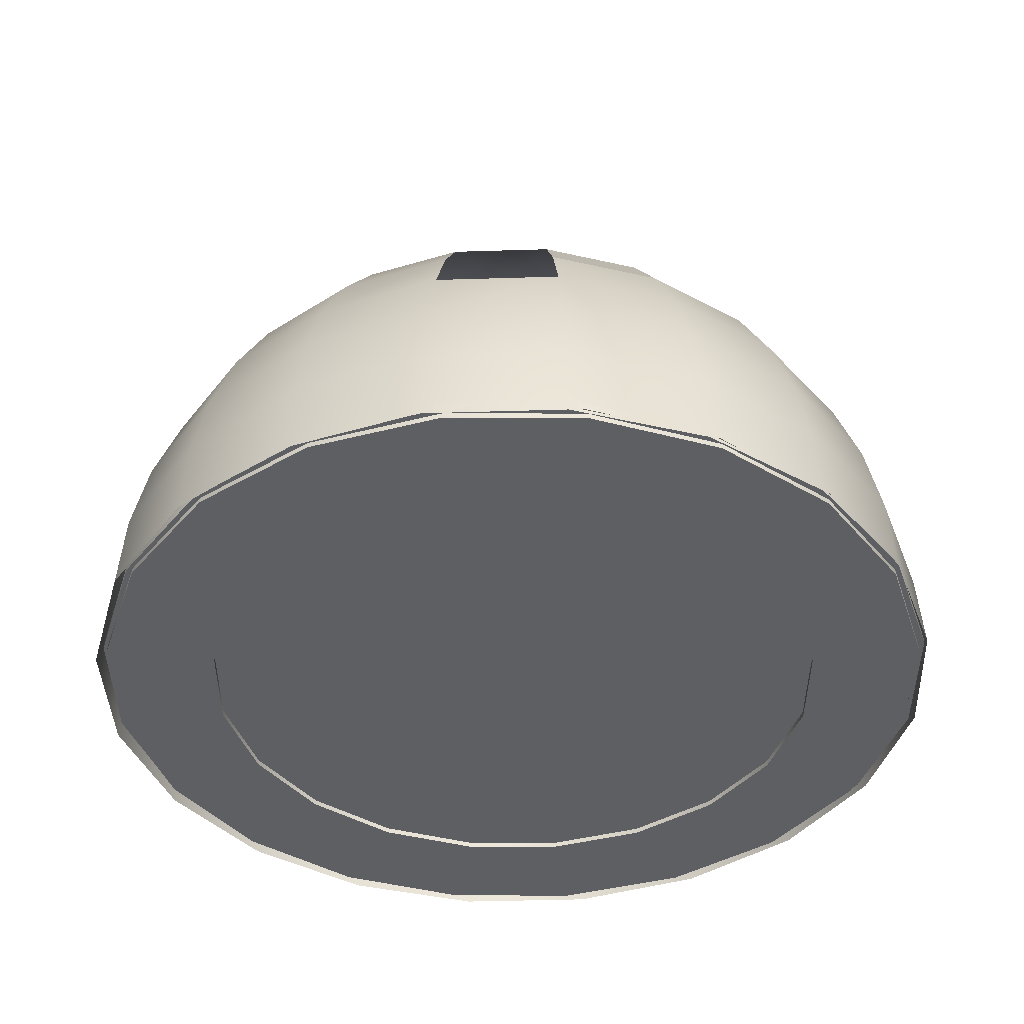
<metadata>
{"format":"obj","ext":"obj","renderer":"f3d","projection":"perspective","resolution":1024,"background":"white","views":[{"elev":-40.5,"azim":-65.2,"up":"+Y"}]}
</metadata>
<code>
g default
v -91.13 69.95 9.63
v -85.18 69.15 7.101
v -91.13 75.3 9.63
v -92.47 75.3 6.388
v -86.52 69.15 3.86
v -92.47 69.95 6.388
v -69.92 68.99 0.6882
v -71.5 68.99 -2.83
v -74.1 68.99 -5.687
v -77.44 68.99 -7.603
v -81.22 68.99 -8.39
v -85.06 68.99 -7.972
v -88.57 68.99 -6.389
v -91.43 68.99 -3.796
v -93.35 68.99 -0.4481
v -94.13 68.99 3.328
v -93.72 68.99 7.163
v -92.13 68.99 10.68
v -89.54 68.99 13.54
v -86.19 68.99 15.45
v -82.42 68.99 16.24
v -78.58 68.99 15.82
v -75.06 68.99 14.24
v -72.21 68.99 11.65
v -70.29 68.99 8.3
v -69.5 68.99 4.523
v -69.92 69.18 0.6882
v -71.5 69.18 -2.83
v -74.1 69.18 -5.687
v -77.44 69.18 -7.603
v -81.22 69.18 -8.39
v -85.06 69.18 -7.972
v -88.57 69.18 -6.389
v -91.43 69.18 -3.796
v -93.35 69.18 -0.4481
v -94.13 69.18 3.328
v -93.72 69.18 7.163
v -92.13 69.18 10.68
v -89.54 69.18 13.54
v -86.19 69.18 15.45
v -82.42 69.18 16.24
v -78.58 69.18 15.82
v -75.06 69.18 14.24
v -72.21 69.18 11.65
v -70.29 69.18 8.3
v -69.5 69.18 4.523
v -81.82 68.99 3.926
v -81.82 69.18 3.926
v -69.26 68.89 4.774
v -69.58 68.89 0.8759
v -71.08 68.89 -2.734
v -73.63 68.89 -5.703
v -76.97 68.89 -7.74
v -80.77 68.89 -8.646
v -84.67 68.89 -8.331
v -88.28 68.89 -6.828
v -91.25 68.89 -4.282
v -93.28 68.89 -0.9439
v -94.19 68.89 2.86
v -93.88 68.89 6.758
v -92.37 68.89 10.37
v -89.83 68.89 13.34
v -86.49 68.89 15.37
v -82.68 68.89 16.28
v -78.79 68.89 15.97
v -75.18 68.89 14.46
v -72.21 68.89 11.92
v -70.17 68.89 8.578
v -69.42 71.11 4.762
v -69.73 71.11 0.9121
v -71.21 71.11 -2.654
v -73.73 71.11 -5.586
v -77.02 71.11 -7.598
v -80.78 71.11 -8.492
v -84.63 71.11 -8.182
v -88.2 71.11 -6.697
v -91.13 71.11 -4.183
v -93.14 71.11 -0.8853
v -94.04 71.11 2.872
v -93.73 71.11 6.722
v -92.24 71.11 10.29
v -89.73 71.11 13.22
v -86.43 71.11 15.23
v -82.67 71.11 16.13
v -78.82 71.11 15.82
v -75.26 71.11 14.33
v -72.32 71.11 11.82
v -70.31 71.11 8.52
v -69.87 73.27 4.727
v -70.17 73.27 1.02
v -71.6 73.27 -2.414
v -74.02 73.27 -5.237
v -77.2 73.27 -7.174
v -80.82 73.27 -8.036
v -84.52 73.27 -7.737
v -87.96 73.27 -6.307
v -90.78 73.27 -3.886
v -92.72 73.27 -0.7109
v -93.58 73.27 2.907
v -93.28 73.27 6.614
v -91.85 73.27 10.05
v -89.43 73.27 12.87
v -86.25 73.27 14.81
v -82.64 73.27 15.67
v -78.93 73.27 15.37
v -75.5 73.27 13.94
v -72.67 73.27 11.52
v -70.74 73.27 8.345
v -70.62 75.33 4.67
v -70.9 75.33 1.196
v -72.24 75.33 -2.02
v -74.51 75.33 -4.665
v -77.48 75.33 -6.48
v -80.87 75.33 -7.287
v -84.35 75.33 -7.007
v -87.56 75.33 -5.667
v -90.21 75.33 -3.399
v -92.02 75.33 -0.425
v -92.83 75.33 2.965
v -92.55 75.33 6.438
v -91.21 75.33 9.654
v -88.94 75.33 12.3
v -85.97 75.33 14.11
v -82.58 75.33 14.92
v -79.11 75.33 14.64
v -75.89 75.33 13.3
v -73.24 75.33 11.03
v -71.43 75.33 8.059
v -71.64 77.23 4.591
v -71.9 77.23 1.438
v -73.11 77.23 -1.483
v -75.17 77.23 -3.885
v -77.87 77.23 -5.533
v -80.95 77.23 -6.265
v -84.11 77.23 -6.011
v -87.03 77.23 -4.795
v -89.43 77.23 -2.735
v -91.08 77.23 -0.03464
v -91.81 77.23 3.043
v -91.56 77.23 6.197
v -90.34 77.23 9.117
v -88.28 77.23 11.52
v -85.58 77.23 13.17
v -82.5 77.23 13.9
v -79.35 77.23 13.65
v -76.43 77.23 12.43
v -74.02 77.23 10.37
v -72.38 77.23 7.669
v -72.91 78.92 4.494
v -73.14 78.92 1.737
v -74.2 78.92 -0.8153
v -76 78.92 -2.915
v -78.36 78.92 -4.355
v -81.05 78.92 -4.995
v -83.81 78.92 -4.773
v -86.36 78.92 -3.71
v -88.46 78.92 -1.91
v -89.9 78.92 0.4506
v -90.54 78.92 3.141
v -90.32 78.92 5.897
v -89.25 78.92 8.45
v -87.45 78.92 10.55
v -85.09 78.92 11.99
v -82.4 78.92 12.63
v -79.65 78.92 12.41
v -77.09 78.92 11.34
v -75 78.92 9.544
v -73.55 78.92 7.184
v -74.4 80.37 4.38
v -74.59 80.37 2.088
v -75.47 80.37 -0.03362
v -76.97 80.37 -1.779
v -78.93 80.37 -2.976
v -81.16 80.37 -3.508
v -83.46 80.37 -3.323
v -85.58 80.37 -2.44
v -87.32 80.37 -0.9435
v -88.52 80.37 1.019
v -89.05 80.37 3.255
v -88.87 80.37 5.546
v -87.98 80.37 7.668
v -86.49 80.37 9.413
v -84.53 80.37 10.61
v -82.29 80.37 11.14
v -80 80.37 10.96
v -77.88 80.37 10.07
v -76.13 80.37 8.578
v -74.93 80.37 6.616
v -76.07 81.53 4.252
v -76.21 81.53 2.482
v -76.89 81.53 0.8429
v -78.05 81.53 -0.5049
v -79.57 81.53 -1.43
v -81.29 81.53 -1.841
v -83.06 81.53 -1.698
v -84.7 81.53 -1.016
v -86.05 81.53 0.1401
v -86.97 81.53 1.656
v -87.38 81.53 3.383
v -87.24 81.53 5.152
v -86.56 81.53 6.791
v -85.4 81.53 8.139
v -83.89 81.53 9.064
v -82.16 81.53 9.475
v -80.39 81.53 9.332
v -78.75 81.53 8.65
v -77.4 81.53 7.494
v -76.48 81.53 5.979
v -77.88 82.38 4.113
v -77.97 82.38 2.908
v -78.44 82.38 1.793
v -79.22 82.38 0.8753
v -80.26 82.38 0.2459
v -81.43 82.38 -0.034
v -82.64 82.38 0.06313
v -83.75 82.38 0.5277
v -84.67 82.38 1.314
v -85.3 82.38 2.346
v -85.58 82.38 3.522
v -85.48 82.38 4.726
v -85.02 82.38 5.842
v -84.23 82.38 6.759
v -83.2 82.38 7.389
v -82.02 82.38 7.668
v -80.82 82.38 7.571
v -79.7 82.38 7.107
v -78.78 82.38 6.32
v -78.16 82.38 5.288
v -79.78 82.9 3.967
v -79.83 82.9 3.357
v -80.06 82.9 2.792
v -80.46 82.9 2.328
v -80.98 82.9 2.009
v -81.58 82.9 1.868
v -82.19 82.9 1.917
v -82.75 82.9 2.152
v -83.22 82.9 2.55
v -83.53 82.9 3.072
v -83.68 82.9 3.668
v -83.63 82.9 4.277
v -83.39 82.9 4.842
v -82.99 82.9 5.306
v -82.47 82.9 5.625
v -81.88 82.9 5.767
v -81.27 82.9 5.718
v -80.7 82.9 5.482
v -80.24 82.9 5.084
v -79.92 82.9 4.562
v -81.73 83.08 3.817
v -72.78 68.84 4.215
v -73.12 68.84 1.409
v -74.32 68.84 -1.152
v -76.25 68.84 -3.219
v -78.72 68.84 -4.59
v -81.49 68.84 -5.129
v -84.3 68.84 -4.785
v -86.86 68.84 -3.59
v -88.93 68.84 -1.663
v -90.3 68.84 0.8089
v -90.84 68.84 3.583
v -90.49 68.84 6.389
v -89.3 68.84 8.95
v -87.37 68.84 11.02
v -84.9 68.84 12.39
v -82.12 68.84 12.93
v -79.32 68.84 12.58
v -76.76 68.84 11.39
v -74.69 68.84 9.461
v -73.32 68.84 6.989
v -72.78 70.03 4.215
v -73.12 70.03 1.409
v -74.32 70.03 -1.152
v -76.25 70.03 -3.219
v -78.72 70.03 -4.59
v -81.49 70.03 -5.129
v -84.3 70.03 -4.785
v -86.86 70.03 -3.59
v -88.93 70.03 -1.663
v -90.3 70.03 0.8089
v -90.84 70.03 3.583
v -90.49 70.03 6.389
v -89.3 70.03 8.95
v -87.37 70.03 11.02
v -84.9 70.03 12.39
v -82.12 70.03 12.93
v -79.32 70.03 12.58
v -76.76 70.03 11.39
v -74.69 70.03 9.461
v -73.32 70.03 6.989
v -69.63 70.03 4.325
v -70.09 70.03 0.5402
v -71.7 70.03 -2.916
v -74.3 70.03 -5.705
v -77.64 70.03 -7.553
v -81.38 70.03 -8.281
v -85.17 70.03 -7.817
v -88.62 70.03 -6.205
v -91.41 70.03 -3.605
v -93.26 70.03 -0.2699
v -93.99 70.03 3.473
v -93.52 70.03 7.258
v -91.91 70.03 10.71
v -89.31 70.03 13.5
v -85.98 70.03 15.35
v -82.23 70.03 16.08
v -78.45 70.03 15.61
v -74.99 70.03 14
v -72.2 70.03 11.4
v -70.36 70.03 8.068
v -69.63 68.84 4.325
v -70.09 68.84 0.5402
v -71.7 68.84 -2.916
v -74.3 68.84 -5.705
v -77.64 68.84 -7.553
v -81.38 68.84 -8.281
v -85.17 68.84 -7.817
v -88.62 68.84 -6.205
v -91.41 68.84 -3.605
v -93.26 68.84 -0.2699
v -93.99 68.84 3.473
v -93.52 68.84 7.258
v -91.91 68.84 10.71
v -89.31 68.84 13.5
v -85.98 68.84 15.35
v -82.23 68.84 16.08
v -78.45 68.84 15.61
v -74.99 68.84 14
v -72.2 68.84 11.4
v -70.36 68.84 8.068
v -72.76 69.44 3.623
v -73.2 72.23 3.613
v -74.48 74.75 3.572
v -76.48 76.74 3.506
v -79 78.03 3.421
v -81.79 78.47 3.324
v -84.58 78.03 3.226
v -87.09 76.74 3.135
v -89.09 74.75 3.062
v -90.37 72.23 3.012
v -90.82 69.44 2.991
v -72.8 69.43 4.807
v -73.24 72.22 4.796
v -74.52 74.74 4.756
v -76.52 76.74 4.69
v -79.04 78.02 4.605
v -81.83 78.47 4.508
v -84.62 78.02 4.41
v -87.14 76.74 4.319
v -89.13 74.74 4.246
v -90.41 72.22 4.196
v -90.86 69.43 4.175
v -72 69.87 4.835
v -72.48 73.36 4.825
v -73.88 76.52 4.782
v -76.05 79.03 4.711
v -78.79 80.63 4.618
v -81.83 81.19 4.513
v -84.87 80.63 4.406
v -87.61 79.03 4.307
v -89.78 76.52 4.226
v -91.18 73.36 4.172
v -91.66 69.87 4.148
v -71.96 69.87 3.652
v -72.44 73.37 3.641
v -73.84 76.52 3.598
v -76.01 79.03 3.527
v -78.75 80.64 3.434
v -81.79 81.19 3.329
v -84.82 80.64 3.222
v -87.56 79.03 3.123
v -89.74 76.52 3.042
v -91.13 73.37 2.988
v -91.62 69.87 2.964
v -82.08 69.44 -5.15
v -82.09 72.23 -4.708
v -82.13 74.75 -3.425
v -82.2 76.74 -1.428
v -82.28 78.03 1.089
v -82.38 78.47 3.879
v -82.48 78.03 6.669
v -82.57 76.74 9.186
v -82.64 74.75 11.18
v -82.69 72.23 12.46
v -82.72 69.44 12.91
v -80.9 69.43 -5.108
v -80.91 72.22 -4.666
v -80.95 74.74 -3.384
v -81.01 76.74 -1.386
v -81.1 78.02 1.131
v -81.19 78.47 3.921
v -81.29 78.02 6.71
v -81.38 76.74 9.227
v -81.46 74.74 11.22
v -81.51 72.22 12.51
v -81.53 69.43 12.95
v -80.87 69.84 -5.899
v -80.88 73.36 -5.418
v -80.92 76.52 -4.023
v -80.99 79.04 -1.851
v -81.08 80.66 0.8865
v -81.19 81.21 3.921
v -81.29 80.66 6.955
v -81.39 79.04 9.692
v -81.48 76.52 11.86
v -81.53 73.36 13.26
v -81.56 69.84 13.74
v -82.06 69.84 -5.94
v -82.06 73.36 -5.46
v -82.1 76.53 -4.065
v -82.17 79.04 -1.892
v -82.27 80.66 0.8451
v -82.37 81.21 3.879
v -82.48 80.66 6.913
v -82.58 79.04 9.651
v -82.66 76.53 11.82
v -82.72 73.36 13.22
v -82.74 69.84 13.7
v -75.64 69.44 -2.724
v -75.94 72.23 -2.403
v -76.86 74.75 -1.508
v -78.3 76.75 -0.1252
v -80.13 78.03 1.609
v -82.16 78.47 3.525
v -84.2 78.03 5.436
v -86.04 76.75 7.153
v -87.5 74.75 8.511
v -88.45 72.23 9.374
v -88.79 69.44 9.659
v -74.82 69.43 -1.861
v -75.13 72.22 -1.54
v -76.05 74.74 -0.645
v -77.49 76.74 0.7374
v -79.32 78.02 2.472
v -81.35 78.46 4.388
v -83.38 78.02 6.298
v -85.22 76.74 8.016
v -86.69 74.74 9.373
v -87.64 72.22 10.24
v -87.98 69.43 10.52
v -74.24 69.9 -2.406
v -74.57 73.38 -2.054
v -75.57 76.51 -1.077
v -77.14 79 0.4297
v -79.12 80.59 2.319
v -81.33 81.14 4.405
v -83.55 80.59 6.484
v -85.55 79 8.352
v -87.15 76.51 9.828
v -88.19 73.38 10.77
v -88.56 69.9 11.07
v -75.05 69.91 -3.269
v -75.38 73.39 -2.917
v -76.38 76.52 -1.94
v -77.95 79.01 -0.4329
v -79.93 80.6 1.456
v -82.14 81.15 3.542
v -84.36 80.6 5.621
v -86.37 79.01 7.49
v -87.96 76.52 8.965
v -89 73.39 9.902
v -89.37 69.91 10.21
v -88.43 69.43 -2.273
v -88.13 72.22 -1.948
v -87.26 74.74 -1.01
v -85.89 76.74 0.4478
v -84.16 78.02 2.283
v -82.25 78.47 4.317
v -80.34 78.02 6.349
v -78.61 76.74 8.181
v -77.24 74.74 9.634
v -76.35 72.22 10.56
v -76.05 69.43 10.88
v -87.57 69.44 -3.085
v -87.27 72.23 -2.76
v -86.39 74.75 -1.822
v -85.03 76.74 -0.3641
v -83.3 78.03 1.471
v -81.39 78.47 3.505
v -79.47 78.03 5.537
v -77.75 76.74 7.369
v -76.37 74.75 8.822
v -75.49 72.23 9.753
v -75.18 69.44 10.07
v -88.01 69.89 -3.554
v -87.69 73.37 -3.205
v -86.75 76.52 -2.2
v -85.29 79.02 -0.6372
v -83.44 80.62 1.33
v -81.39 81.17 3.508
v -79.34 80.62 5.685
v -77.49 79.02 7.648
v -76.02 76.52 9.204
v -75.07 73.37 10.2
v -74.74 69.89 10.54
v -88.87 69.88 -2.742
v -88.55 73.37 -2.393
v -87.62 76.52 -1.388
v -86.15 79.01 0.1747
v -84.3 80.62 2.141
v -82.25 81.17 4.32
v -80.2 80.62 6.497
v -78.35 79.01 8.46
v -76.88 76.52 10.02
v -75.94 73.37 11.01
v -75.61 69.88 11.35
v -87.87 78.07 11.03
v -85.34 78.07 12.58
v -82.45 78.07 13.26
v -79.5 78.07 13.03
v -76.76 78.07 11.89
v -74.51 78.07 9.957
v -72.97 78.07 7.426
v -72.28 78.07 4.542
v -72.52 78.07 1.588
v -73.66 78.07 -1.149
v -75.59 78.07 -3.4
v -78.12 78.07 -4.944
v -81 78.07 -5.63
v -83.96 78.07 -5.392
v -86.69 78.07 -4.252
v -88.94 78.07 -2.323
v -90.49 78.07 0.208
v -91.17 78.07 3.092
g mooninside:pSphere3
f 1 2 3
f 3 2 5 4
f 4 5 6
f 6 5 2 1
f 6 1 3 4
f 7 8 28 27
f 8 9 29 28
f 9 10 30 29
f 10 11 31 30
f 11 12 32 31
f 12 13 33 32
f 13 14 34 33
f 14 15 35 34
f 15 16 36 35
f 16 17 37 36
f 17 18 38 37
f 18 19 39 38
f 19 20 40 39
f 20 21 41 40
f 21 22 42 41
f 22 23 43 42
f 23 24 44 43
f 24 25 45 44
f 25 26 46 45
f 26 7 27 46
f 8 7 47
f 9 8 47
f 10 9 47
f 11 10 47
f 12 11 47
f 13 12 47
f 14 13 47
f 15 14 47
f 16 15 47
f 17 16 47
f 18 17 47
f 19 18 47
f 20 19 47
f 21 20 47
f 22 21 47
f 23 22 47
f 24 23 47
f 25 24 47
f 26 25 47
f 7 26 47
f 27 28 48
f 28 29 48
f 29 30 48
f 30 31 48
f 31 32 48
f 32 33 48
f 33 34 48
f 34 35 48
f 35 36 48
f 36 37 48
f 37 38 48
f 38 39 48
f 39 40 48
f 40 41 48
f 41 42 48
f 42 43 48
f 43 44 48
f 44 45 48
f 45 46 48
f 46 27 48
f 49 69 70 50
f 50 70 71 51
f 51 71 72 52
f 52 72 73 53
f 53 73 74 54
f 54 74 75 55
f 55 75 76 56
f 56 76 77 57
f 57 77 78 58
f 58 78 79 59
f 59 79 80 60
f 60 80 81 61
f 61 81 82 62
f 62 82 83 63
f 63 83 84 64
f 64 84 85 65
f 65 85 86 66
f 66 86 87 67
f 67 87 88 68
f 68 88 69 49
f 69 89 90 70
f 70 90 91 71
f 71 91 92 72
f 72 92 93 73
f 73 93 94 74
f 74 94 95 75
f 75 95 96 76
f 76 96 97 77
f 77 97 98 78
f 78 98 99 79
f 79 99 100 80
f 80 100 101 81
f 81 101 102 82
f 82 102 103 83
f 83 103 104 84
f 84 104 105 85
f 85 105 106 86
f 86 106 107 87
f 87 107 108 88
f 88 108 89 69
f 89 109 110 90
f 90 110 111 91
f 91 111 112 92
f 92 112 113 93
f 93 113 114 94
f 94 114 115 95
f 95 115 116 96
f 96 116 117 97
f 97 117 118 98
f 98 118 119 99
f 99 119 120 100
f 100 120 121 101
f 101 121 122 102
f 102 122 123 103
f 103 123 124 104
f 104 124 125 105
f 105 125 126 106
f 106 126 127 107
f 107 127 128 108
f 108 128 109 89
f 109 129 130 110
f 110 130 131 111
f 111 131 132 112
f 112 132 133 113
f 113 133 134 114
f 114 134 135 115
f 115 135 136 116
f 116 136 137 117
f 117 137 138 118
f 118 138 139 119
f 119 139 140 120
f 121 141 142 122
f 122 142 143 123
f 123 143 144 124
f 124 144 145 125
f 125 145 146 126
f 126 146 147 127
f 127 147 148 128
f 128 148 129 109
f 513 149 150 514
f 514 150 151 515
f 515 151 152 516
f 516 152 153 517
f 517 153 154 518
f 518 154 155 519
f 519 155 156 520
f 520 156 157 521
f 521 157 158 522
f 522 158 159 523
f 140 139 523 159 160
f 506 142 141 161 162
f 506 162 163 507
f 507 163 164 508
f 508 164 165 509
f 509 165 166 510
f 510 166 167 511
f 511 167 168 512
f 512 168 149 513
f 149 169 170 150
f 150 170 171 151
f 151 171 172 152
f 152 172 173 153
f 153 173 174 154
f 154 174 175 155
f 155 175 176 156
f 156 176 177 157
f 157 177 178 158
f 158 178 179 159
f 159 179 180 160
f 160 180 181 161
f 161 181 182 162
f 162 182 183 163
f 163 183 184 164
f 164 184 185 165
f 165 185 186 166
f 166 186 187 167
f 167 187 188 168
f 168 188 169 149
f 169 189 190 170
f 170 190 191 171
f 171 191 192 172
f 172 192 193 173
f 173 193 194 174
f 174 194 195 175
f 175 195 196 176
f 176 196 197 177
f 177 197 198 178
f 178 198 199 179
f 179 199 200 180
f 180 200 201 181
f 181 201 202 182
f 182 202 203 183
f 183 203 204 184
f 184 204 205 185
f 185 205 206 186
f 186 206 207 187
f 187 207 208 188
f 188 208 189 169
f 189 209 210 190
f 190 210 211 191
f 191 211 212 192
f 192 212 213 193
f 193 213 214 194
f 194 214 215 195
f 195 215 216 196
f 196 216 217 197
f 197 217 218 198
f 198 218 219 199
f 199 219 220 200
f 200 220 221 201
f 201 221 222 202
f 202 222 223 203
f 203 223 224 204
f 204 224 225 205
f 205 225 226 206
f 206 226 227 207
f 207 227 228 208
f 208 228 209 189
f 209 229 230 210
f 210 230 231 211
f 211 231 232 212
f 212 232 233 213
f 213 233 234 214
f 214 234 235 215
f 215 235 236 216
f 216 236 237 217
f 217 237 238 218
f 218 238 239 219
f 219 239 240 220
f 220 240 241 221
f 221 241 242 222
f 222 242 243 223
f 223 243 244 224
f 224 244 245 225
f 225 245 246 226
f 226 246 247 227
f 227 247 248 228
f 228 248 229 209
f 229 249 230
f 230 249 231
f 231 249 232
f 232 249 233
f 233 249 234
f 234 249 235
f 235 249 236
f 236 249 237
f 237 249 238
f 238 249 239
f 239 249 240
f 240 249 241
f 241 249 242
f 242 249 243
f 243 249 244
f 244 249 245
f 245 249 246
f 246 249 247
f 247 249 248
f 248 249 229
f 251 250 270 271
f 252 251 271 272
f 253 252 272 273
f 254 253 273 274
f 255 254 274 275
f 256 255 275 276
f 257 256 276 277
f 258 257 277 278
f 259 258 278 279
f 260 259 279 280
f 261 260 280 281
f 262 261 281 282
f 263 262 282 283
f 264 263 283 284
f 265 264 284 285
f 266 265 285 286
f 267 266 286 287
f 268 267 287 288
f 269 268 288 289
f 250 269 289 270
f 271 270 290 291
f 272 271 291 292
f 273 272 292 293
f 274 273 293 294
f 275 274 294 295
f 276 275 295 296
f 277 276 296 297
f 278 277 297 298
f 279 278 298 299
f 280 279 299 300
f 281 280 300 301
f 282 281 301 302
f 283 282 302 303
f 284 283 303 304
f 285 284 304 305
f 286 285 305 306
f 287 286 306 307
f 288 287 307 308
f 289 288 308 309
f 270 289 309 290
f 291 290 310 311
f 292 291 311 312
f 293 292 312 313
f 294 293 313 314
f 295 294 314 315
f 296 295 315 316
f 297 296 316 317
f 298 297 317 318
f 299 298 318 319
f 300 299 319 320
f 301 300 320 321
f 302 301 321 322
f 303 302 322 323
f 304 303 323 324
f 305 304 324 325
f 306 305 325 326
f 307 306 326 327
f 308 307 327 328
f 309 308 328 329
f 290 309 329 310
f 311 310 250 251
f 312 311 251 252
f 313 312 252 253
f 314 313 253 254
f 315 314 254 255
f 316 315 255 256
f 317 316 256 257
f 318 317 257 258
f 319 318 258 259
f 320 319 259 260
f 321 320 260 261
f 322 321 261 262
f 323 322 262 263
f 324 323 263 264
f 325 324 264 265
f 326 325 265 266
f 327 326 266 267
f 328 327 267 268
f 329 328 268 269
f 310 329 269 250
f 331 330 341 342
f 332 331 342 343
f 333 332 343 344
f 334 333 344 345
f 335 334 345 346
f 336 335 346 347
f 337 336 347 348
f 338 337 348 349
f 339 338 349 350
f 340 339 350 351
f 342 341 352 353
f 343 342 353 354
f 344 343 354 355
f 345 344 355 356
f 346 345 356 357
f 347 346 357 358
f 348 347 358 359
f 349 348 359 360
f 350 349 360 361
f 351 350 361 362
f 353 352 363 364
f 354 353 364 365
f 355 354 365 366
f 356 355 366 367
f 357 356 367 368
f 358 357 368 369
f 359 358 369 370
f 360 359 370 371
f 361 360 371 372
f 362 361 372 373
f 364 363 330 331
f 365 364 331 332
f 366 365 332 333
f 367 366 333 334
f 368 367 334 335
f 369 368 335 336
f 370 369 336 337
f 371 370 337 338
f 372 371 338 339
f 373 372 339 340
f 375 374 385 386
f 376 375 386 387
f 377 376 387 388
f 378 377 388 389
f 379 378 389 390
f 380 379 390 391
f 381 380 391 392
f 382 381 392 393
f 383 382 393 394
f 384 383 394 395
f 386 385 396 397
f 387 386 397 398
f 388 387 398 399
f 389 388 399 400
f 390 389 400 401
f 391 390 401 402
f 392 391 402 403
f 393 392 403 404
f 394 393 404 405
f 395 394 405 406
f 397 396 407 408
f 398 397 408 409
f 399 398 409 410
f 400 399 410 411
f 401 400 411 412
f 402 401 412 413
f 403 402 413 414
f 404 403 414 415
f 405 404 415 416
f 406 405 416 417
f 408 407 374 375
f 409 408 375 376
f 410 409 376 377
f 411 410 377 378
f 412 411 378 379
f 413 412 379 380
f 414 413 380 381
f 415 414 381 382
f 416 415 382 383
f 417 416 383 384
f 419 418 429 430
f 420 419 430 431
f 421 420 431 432
f 422 421 432 433
f 423 422 433 434
f 424 423 434 435
f 425 424 435 436
f 426 425 436 437
f 427 426 437 438
f 428 427 438 439
f 430 429 440 441
f 431 430 441 442
f 432 431 442 443
f 433 432 443 444
f 434 433 444 445
f 435 434 445 446
f 436 435 446 447
f 437 436 447 448
f 438 437 448 449
f 439 438 449 450
f 441 440 451 452
f 442 441 452 453
f 443 442 453 454
f 444 443 454 455
f 445 444 455 456
f 446 445 456 457
f 447 446 457 458
f 448 447 458 459
f 449 448 459 460
f 450 449 460 461
f 452 451 418 419
f 453 452 419 420
f 454 453 420 421
f 455 454 421 422
f 456 455 422 423
f 457 456 423 424
f 458 457 424 425
f 459 458 425 426
f 460 459 426 427
f 461 460 427 428
f 463 462 473 474
f 464 463 474 475
f 465 464 475 476
f 466 465 476 477
f 467 466 477 478
f 468 467 478 479
f 469 468 479 480
f 470 469 480 481
f 471 470 481 482
f 472 471 482 483
f 474 473 484 485
f 475 474 485 486
f 476 475 486 487
f 477 476 487 488
f 478 477 488 489
f 479 478 489 490
f 480 479 490 491
f 481 480 491 492
f 482 481 492 493
f 483 482 493 494
f 485 484 495 496
f 486 485 496 497
f 487 486 497 498
f 488 487 498 499
f 489 488 499 500
f 490 489 500 501
f 491 490 501 502
f 492 491 502 503
f 493 492 503 504
f 494 493 504 505
f 496 495 462 463
f 497 496 463 464
f 498 497 464 465
f 499 498 465 466
f 500 499 466 467
f 501 500 467 468
f 502 501 468 469
f 503 502 469 470
f 504 503 470 471
f 505 504 471 472
f 142 506 507 143
f 143 507 508 144
f 144 508 509 145
f 145 509 510 146
f 146 510 511 147
f 147 511 512 148
f 148 512 513 129
f 129 513 514 130
f 130 514 515 131
f 131 515 516 132
f 132 516 517 133
f 133 517 518 134
f 134 518 519 135
f 135 519 520 136
f 136 520 521 137
f 137 521 522 138
f 138 522 523 139

</code>
